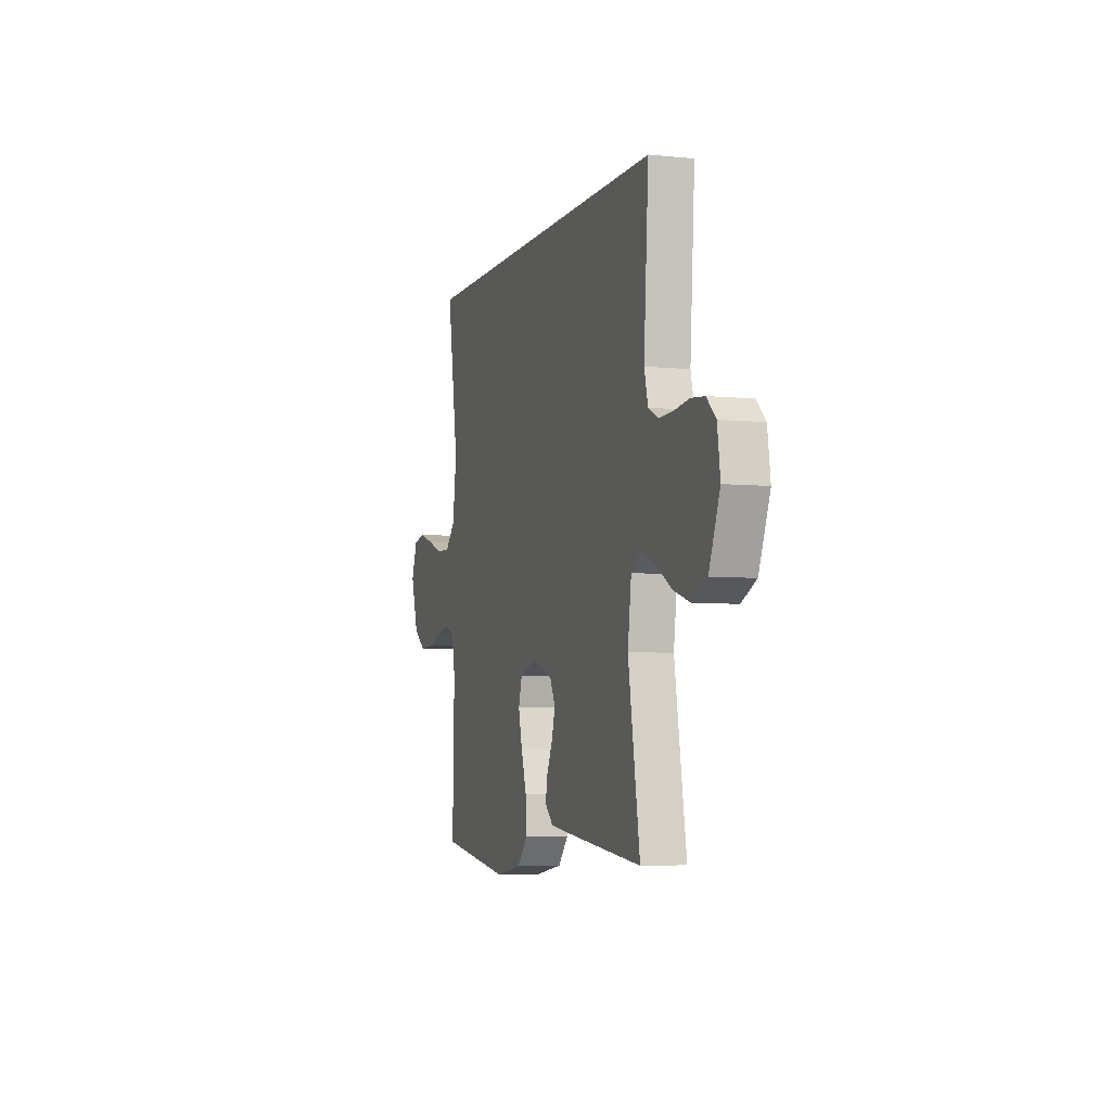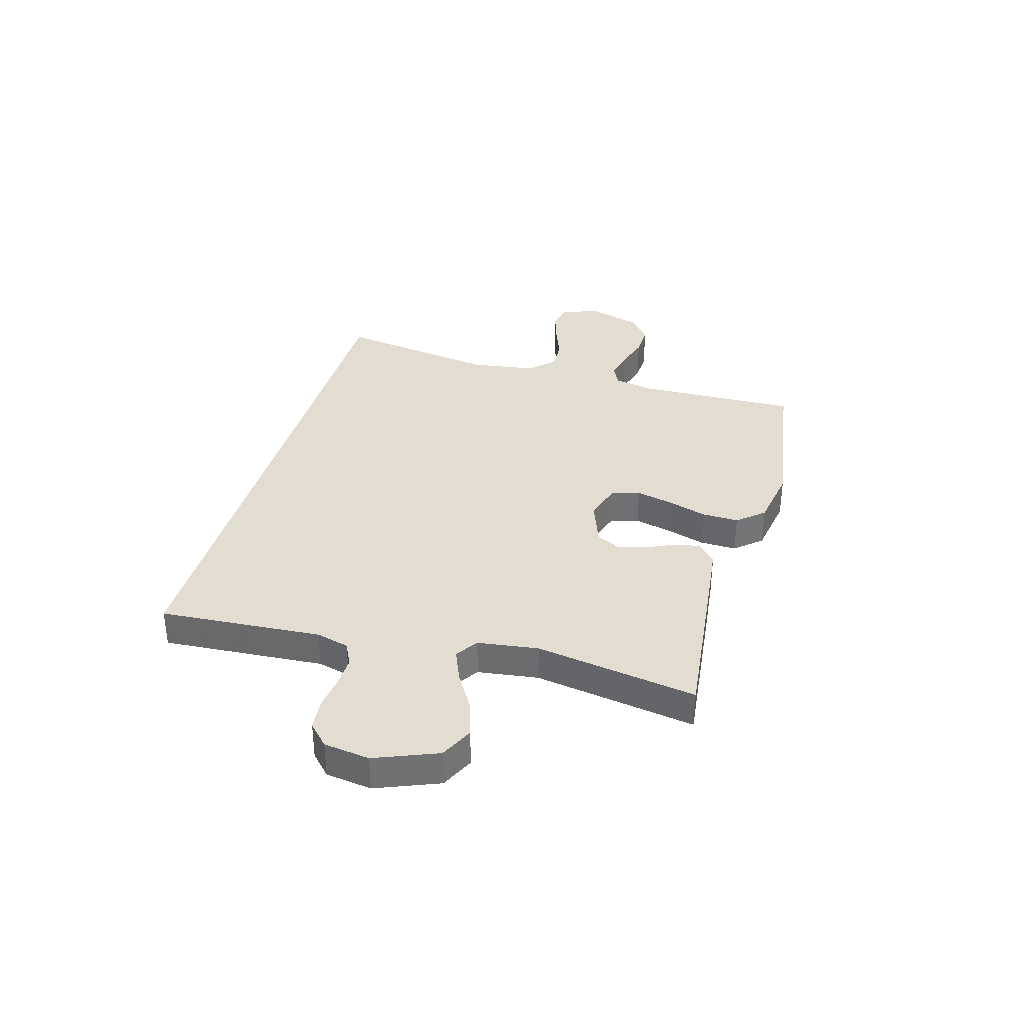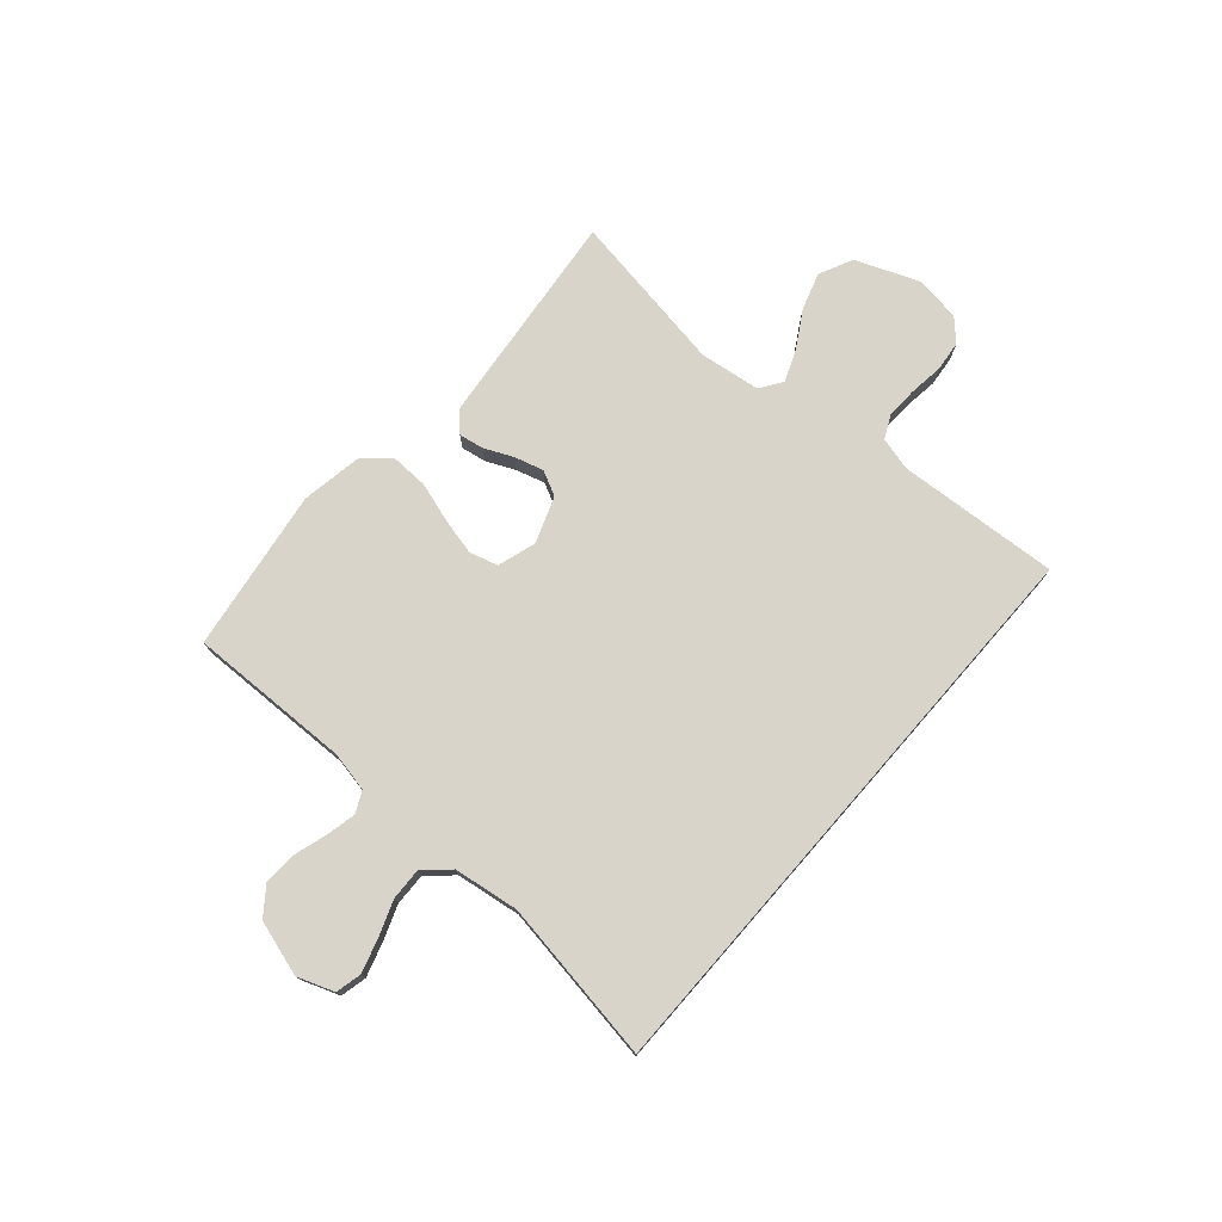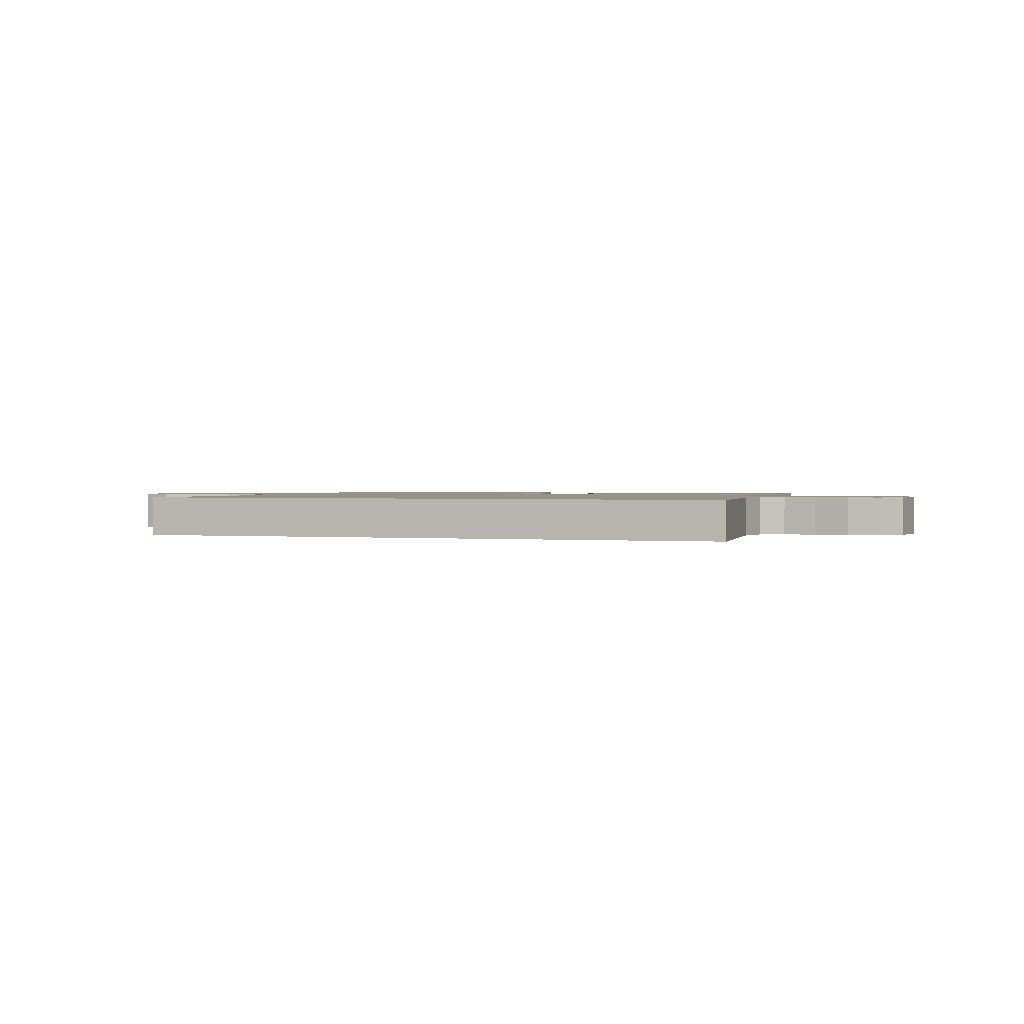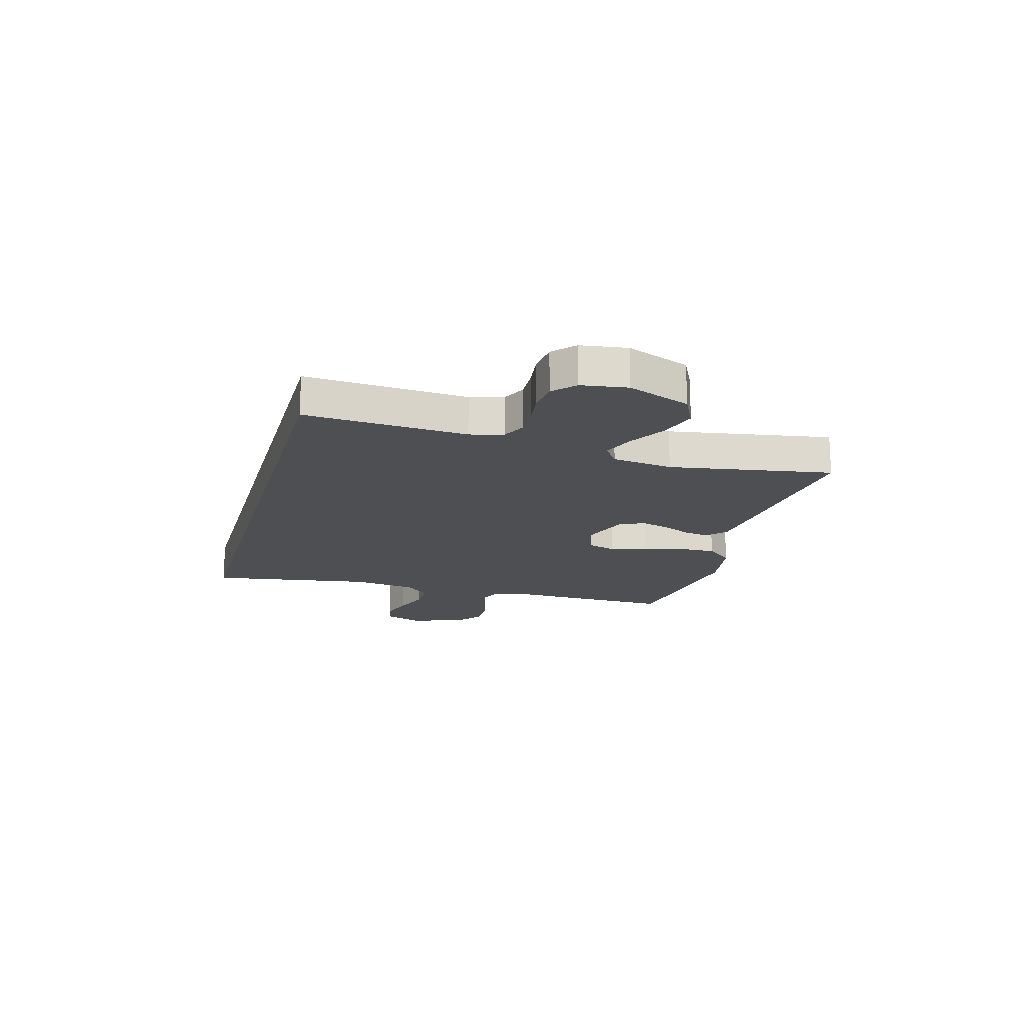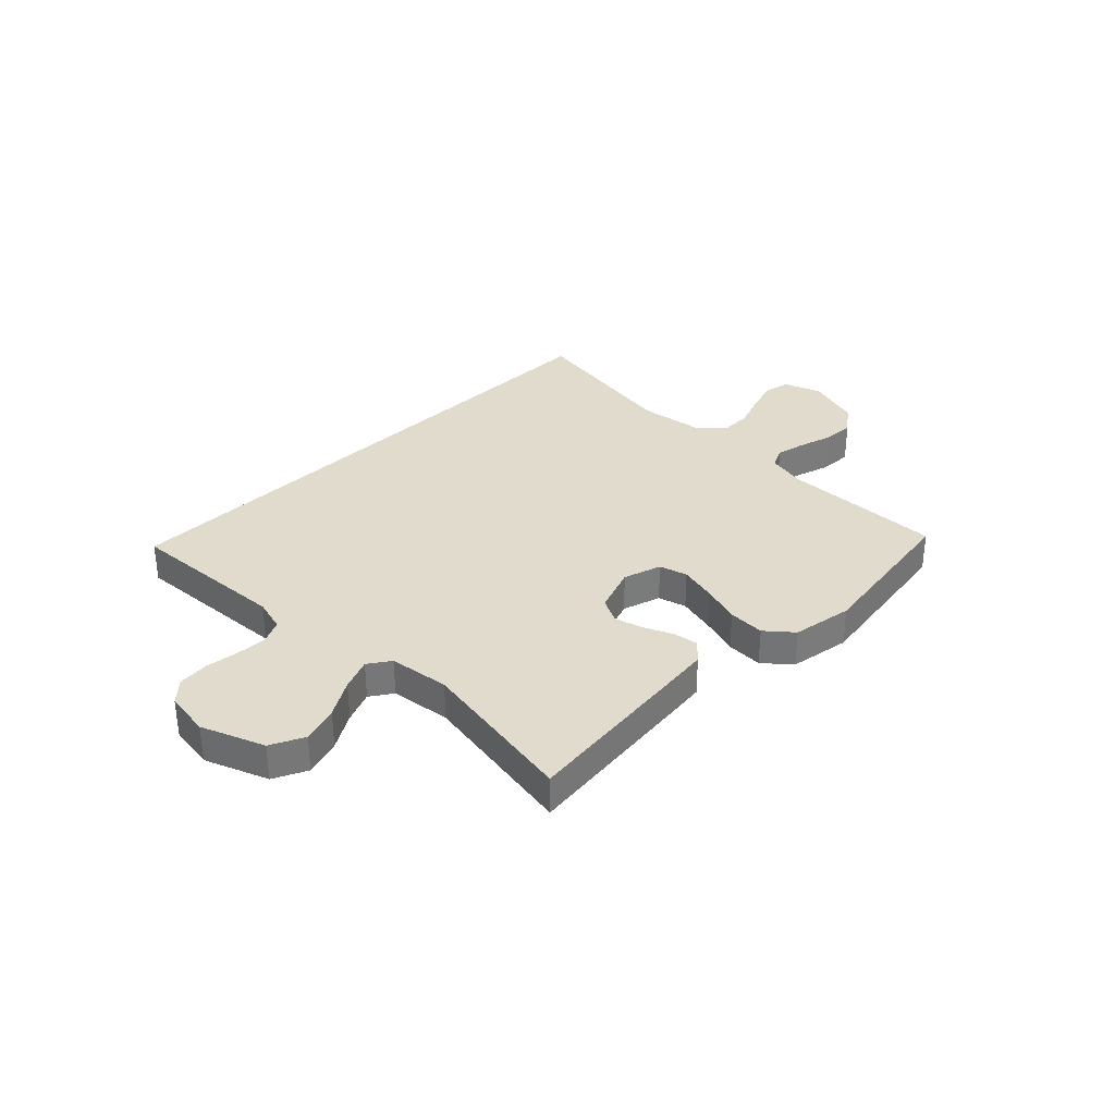
<metadata>
{"format":"obj","ext":"obj","renderer":"f3d","projection":"perspective","resolution":1024,"background":"white","views":[{"elev":-5.1,"azim":72.3,"up":"+Z"},{"elev":35.2,"azim":105.8,"up":"+Y"},{"elev":75.2,"azim":-48.9,"up":"+Y"},{"elev":1.3,"azim":17.3,"up":"+Y"},{"elev":-17.5,"azim":74.6,"up":"+Y"},{"elev":33.3,"azim":134.8,"up":"+Y"}]}
</metadata>
<code>
v -0.5 0.07 -0.5
v -0.493 0.07 -0.2
v -0.508 0.07 -0.126
v -0.547 0.07 -0.107
v -0.602 0.07 -0.119
v -0.665 0.07 -0.138
v -0.725 0.07 -0.14
v -0.775 0.07 -0.102
v -0.806 0.07 0
v -0.781 0.07 0.068
v -0.733 0.07 0.079
v -0.671 0.07 0.06
v -0.606 0.07 0.036
v -0.547 0.07 0.034
v -0.505 0.07 0.08
v -0.488 0.07 0.2
v -0.535 0.07 0.5
v 0.543 0.07 0.5
v 0.523 0.07 0.2
v 0.539 0.07 0.139
v 0.582 0.07 0.118
v 0.64 0.07 0.12
v 0.702 0.07 0.128
v 0.759 0.07 0.122
v 0.798 0.07 0.085
v 0.81 0.07 0
v 0.764 0.07 -0.116
v 0.702 0.07 -0.146
v 0.633 0.07 -0.124
v 0.566 0.07 -0.084
v 0.507 0.07 -0.06
v 0.466 0.07 -0.088
v 0.451 0.07 -0.2
v 0.5 0.07 -0.5
v 0.2 0.07 -0.467
v 0.096 0.07 -0.455
v 0.061 0.07 -0.422
v 0.069 0.07 -0.376
v 0.093 0.07 -0.323
v 0.108 0.07 -0.27
v 0.085 0.07 -0.224
v 0 0.07 -0.193
v -0.071 0.07 -0.215
v -0.086 0.07 -0.267
v -0.07 0.07 -0.335
v -0.047 0.07 -0.409
v -0.045 0.07 -0.477
v -0.087 0.07 -0.526
v -0.2 0.07 -0.545
v -0.5 0 -0.5
v -0.493 0 -0.2
v -0.508 0 -0.126
v -0.547 0 -0.107
v -0.602 0 -0.119
v -0.665 0 -0.138
v -0.725 0 -0.14
v -0.775 0 -0.102
v -0.806 0 0
v -0.781 0 0.068
v -0.733 0 0.079
v -0.671 0 0.06
v -0.606 0 0.036
v -0.547 0 0.034
v -0.505 0 0.08
v -0.488 0 0.2
v -0.535 0 0.5
v 0.543 0 0.5
v 0.523 0 0.2
v 0.539 0 0.139
v 0.582 0 0.118
v 0.64 0 0.12
v 0.702 0 0.128
v 0.759 0 0.122
v 0.798 0 0.085
v 0.81 0 0
v 0.764 0 -0.116
v 0.702 0 -0.146
v 0.633 0 -0.124
v 0.566 0 -0.084
v 0.507 0 -0.06
v 0.466 0 -0.088
v 0.451 0 -0.2
v 0.5 0 -0.5
v 0.2 0 -0.467
v 0.096 0 -0.455
v 0.061 0 -0.422
v 0.069 0 -0.376
v 0.093 0 -0.323
v 0.108 0 -0.27
v 0.085 0 -0.224
v 0 0 -0.193
v -0.071 0 -0.215
v -0.086 0 -0.267
v -0.07 0 -0.335
v -0.047 0 -0.409
v -0.045 0 -0.477
v -0.087 0 -0.526
v -0.2 0 -0.545
f 49 1 2
f 48 49 2
f 47 48 2
f 46 47 2
f 45 46 2
f 44 45 2 3
f 43 44 3 4
f 42 43 4
f 37 38 39
f 36 37 39
f 35 36 39
f 34 35 39
f 33 34 39
f 32 33 39 40
f 31 32 40 41
f 28 29 30
f 27 28 30
f 26 27 30
f 25 26 30
f 24 25 30
f 23 24 30
f 22 23 30
f 21 22 30 31
f 31 41 42
f 21 31 42
f 20 21 42
f 16 17 18 19
f 19 20 42
f 16 19 42
f 15 16 42
f 11 12 13
f 10 11 13
f 9 10 13
f 8 9 13
f 7 8 13
f 6 7 13
f 5 6 13
f 4 5 13 14
f 4 14 15 42
f 51 50 98
f 51 98 97
f 51 97 96
f 51 96 95
f 51 95 94
f 52 51 94 93
f 53 52 93 92
f 53 92 91
f 88 87 86
f 88 86 85
f 88 85 84
f 88 84 83
f 88 83 82
f 89 88 82 81
f 90 89 81 80
f 79 78 77
f 79 77 76
f 79 76 75
f 79 75 74
f 79 74 73
f 79 73 72
f 79 72 71
f 80 79 71 70
f 91 90 80
f 91 80 70
f 91 70 69
f 68 67 66 65
f 91 69 68
f 91 68 65
f 91 65 64
f 62 61 60
f 62 60 59
f 62 59 58
f 62 58 57
f 62 57 56
f 62 56 55
f 62 55 54
f 63 62 54 53
f 91 64 63 53
f 1 50 51 2
f 2 51 52 3
f 3 52 53 4
f 4 53 54 5
f 5 54 55 6
f 6 55 56 7
f 7 56 57 8
f 8 57 58 9
f 9 58 59 10
f 10 59 60 11
f 11 60 61 12
f 12 61 62 13
f 13 62 63 14
f 14 63 64 15
f 15 64 65 16
f 16 65 66 17
f 17 66 67 18
f 18 67 68 19
f 19 68 69 20
f 20 69 70 21
f 21 70 71 22
f 22 71 72 23
f 23 72 73 24
f 24 73 74 25
f 25 74 75 26
f 26 75 76 27
f 27 76 77 28
f 28 77 78 29
f 29 78 79 30
f 30 79 80 31
f 31 80 81 32
f 32 81 82 33
f 33 82 83 34
f 34 83 84 35
f 35 84 85 36
f 36 85 86 37
f 37 86 87 38
f 38 87 88 39
f 39 88 89 40
f 40 89 90 41
f 41 90 91 42
f 42 91 92 43
f 43 92 93 44
f 44 93 94 45
f 45 94 95 46
f 46 95 96 47
f 47 96 97 48
f 48 97 98 49
f 49 98 50 1

</code>
